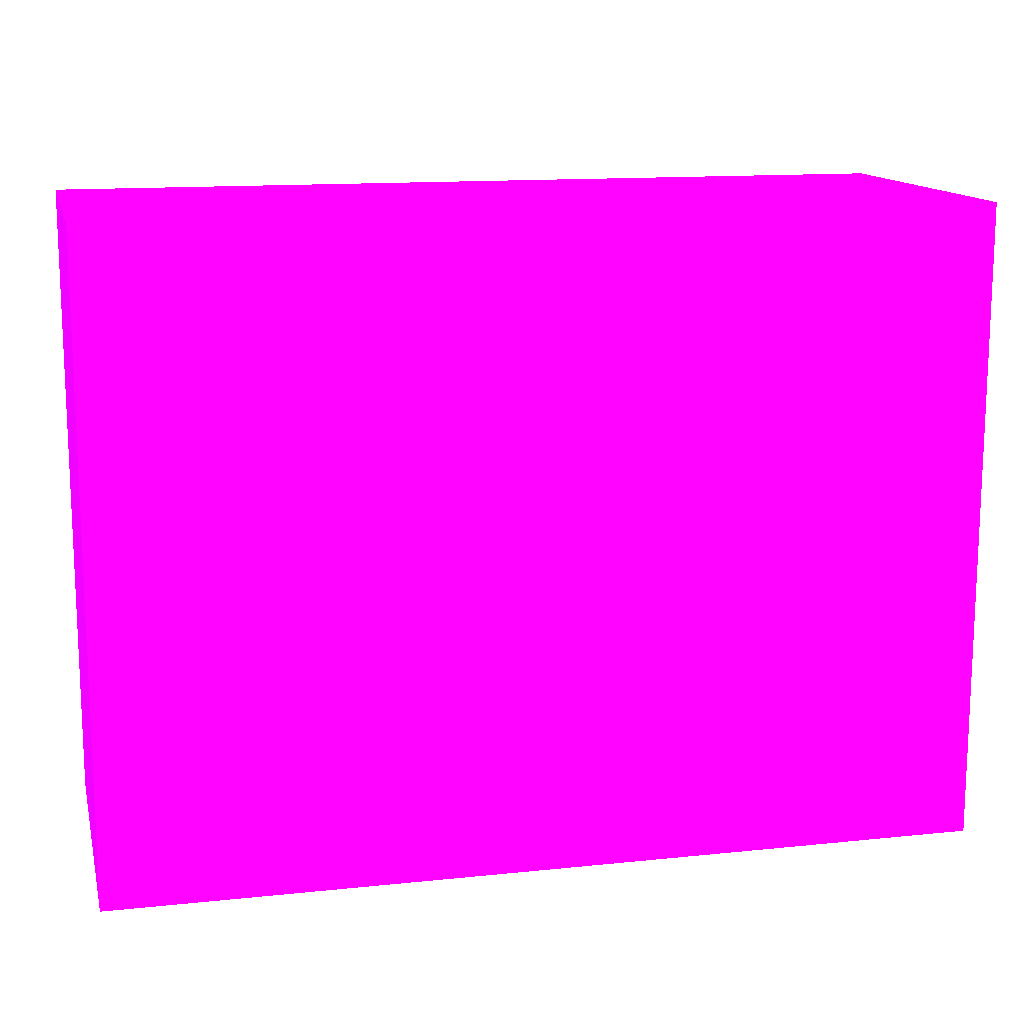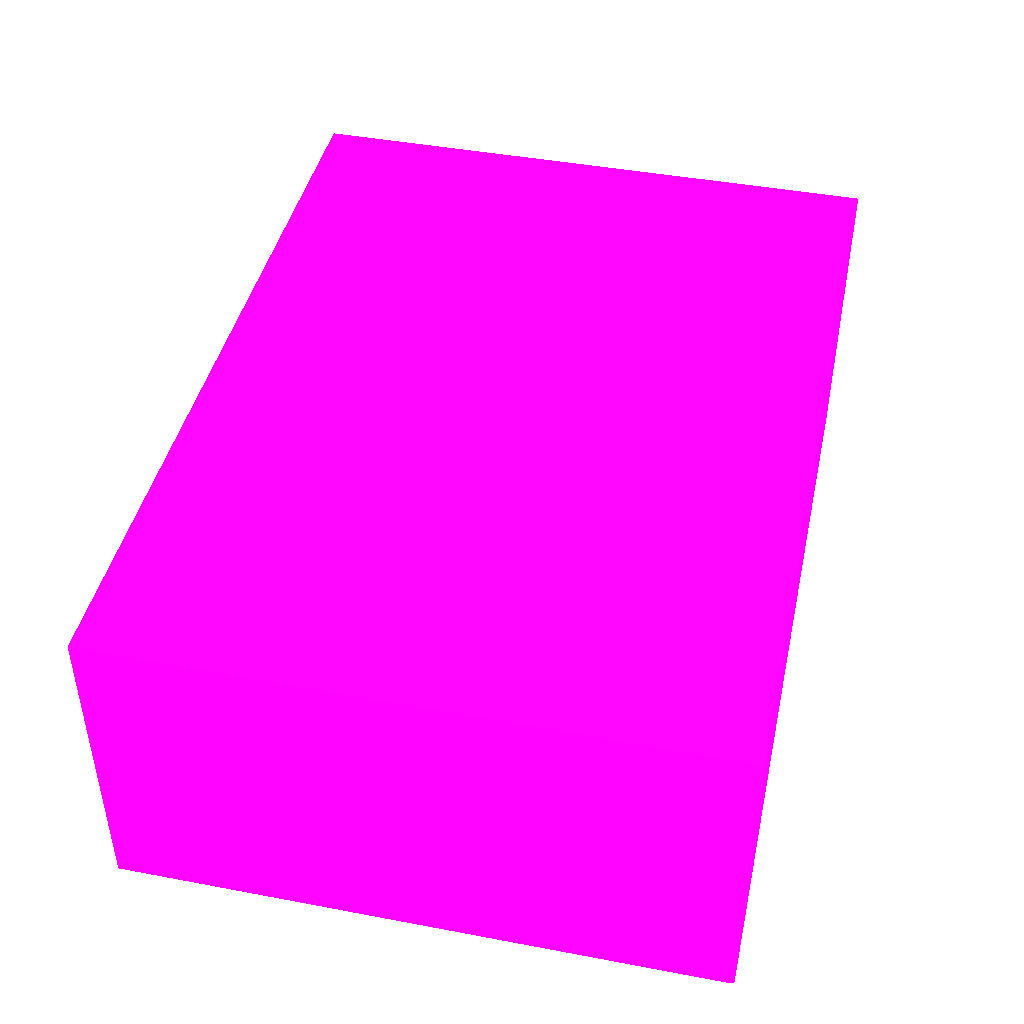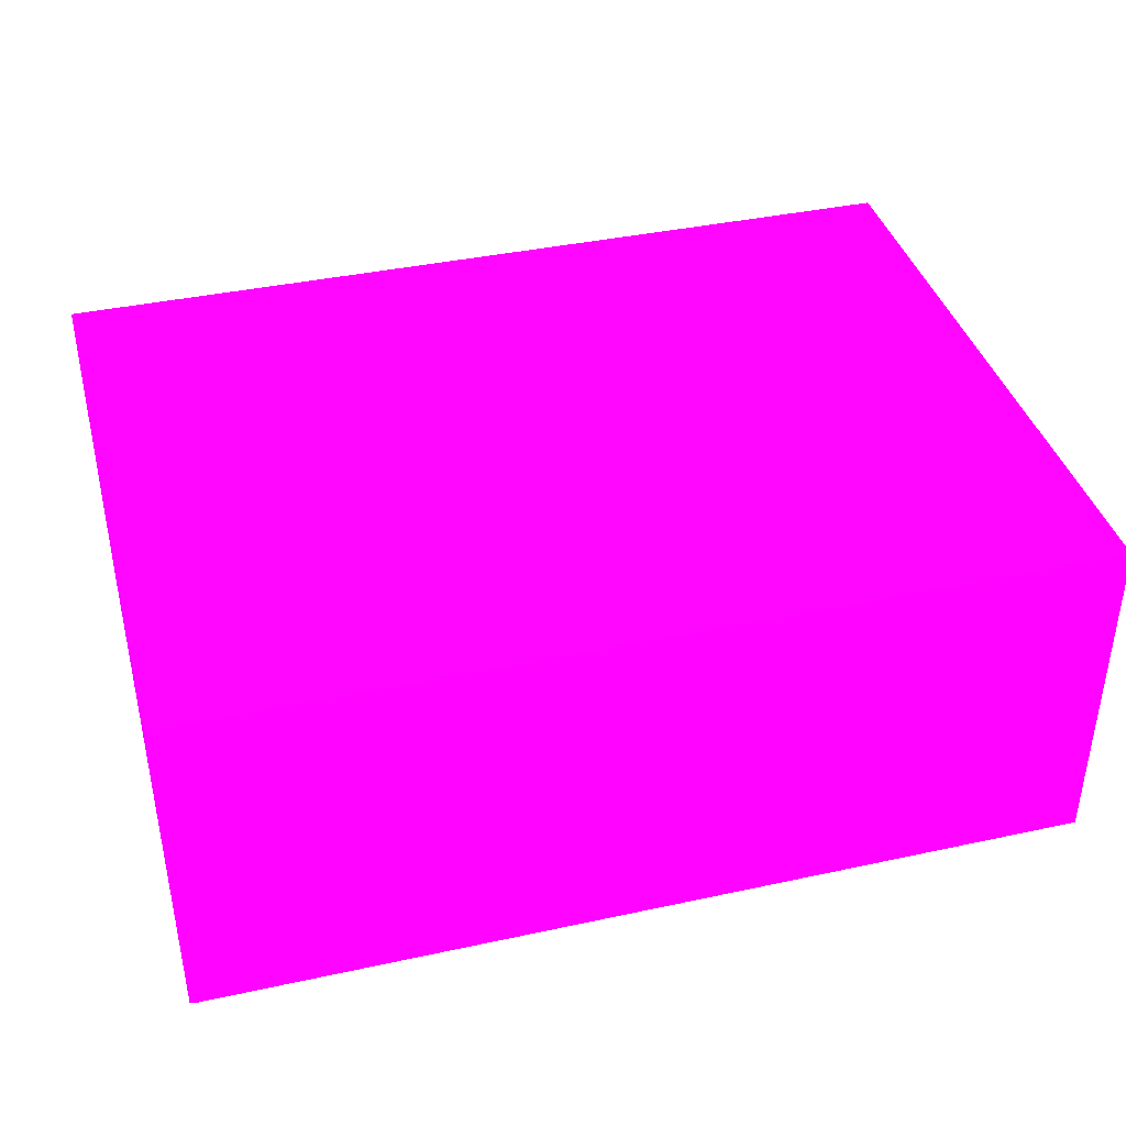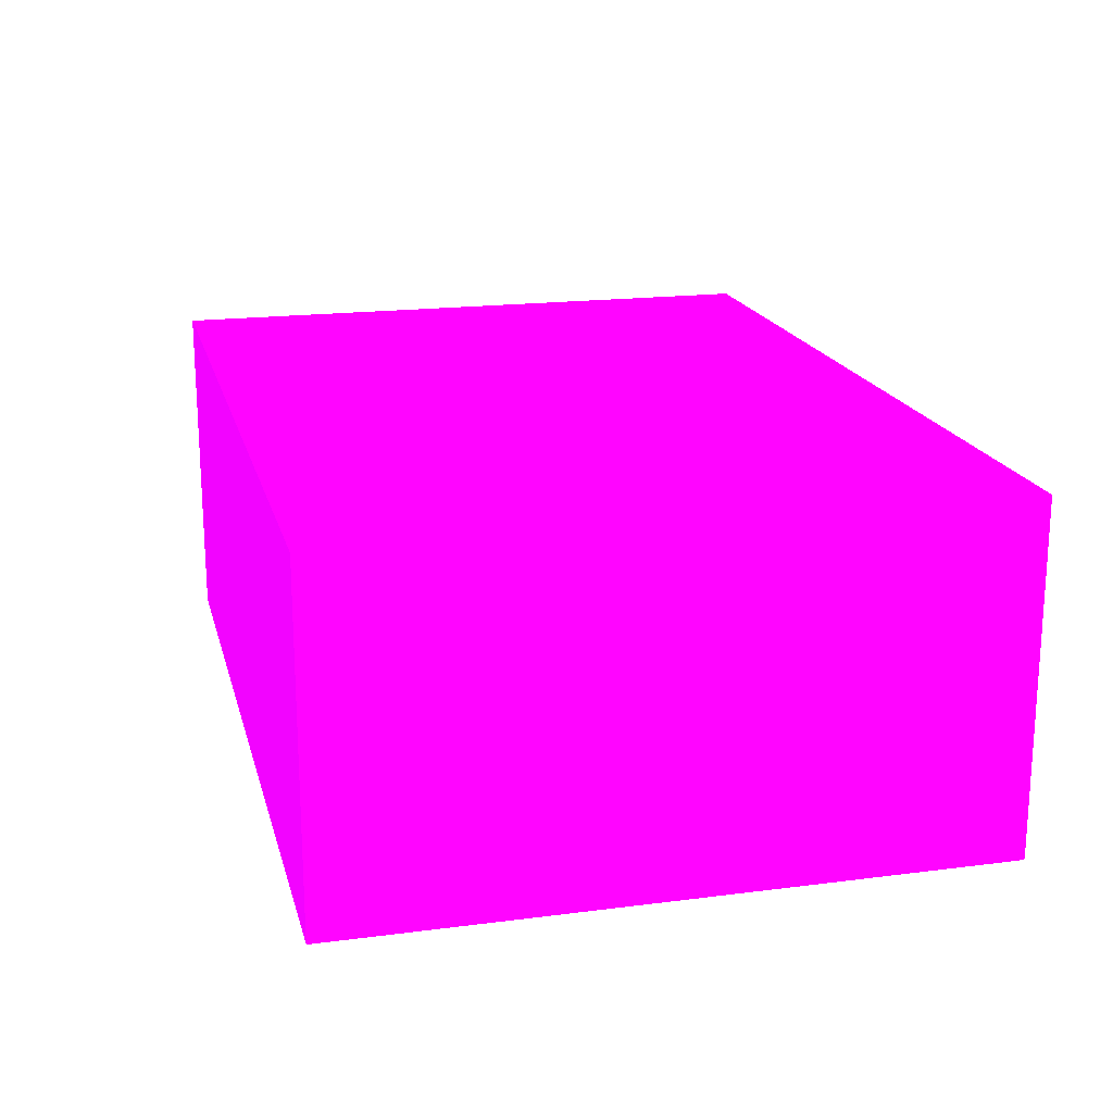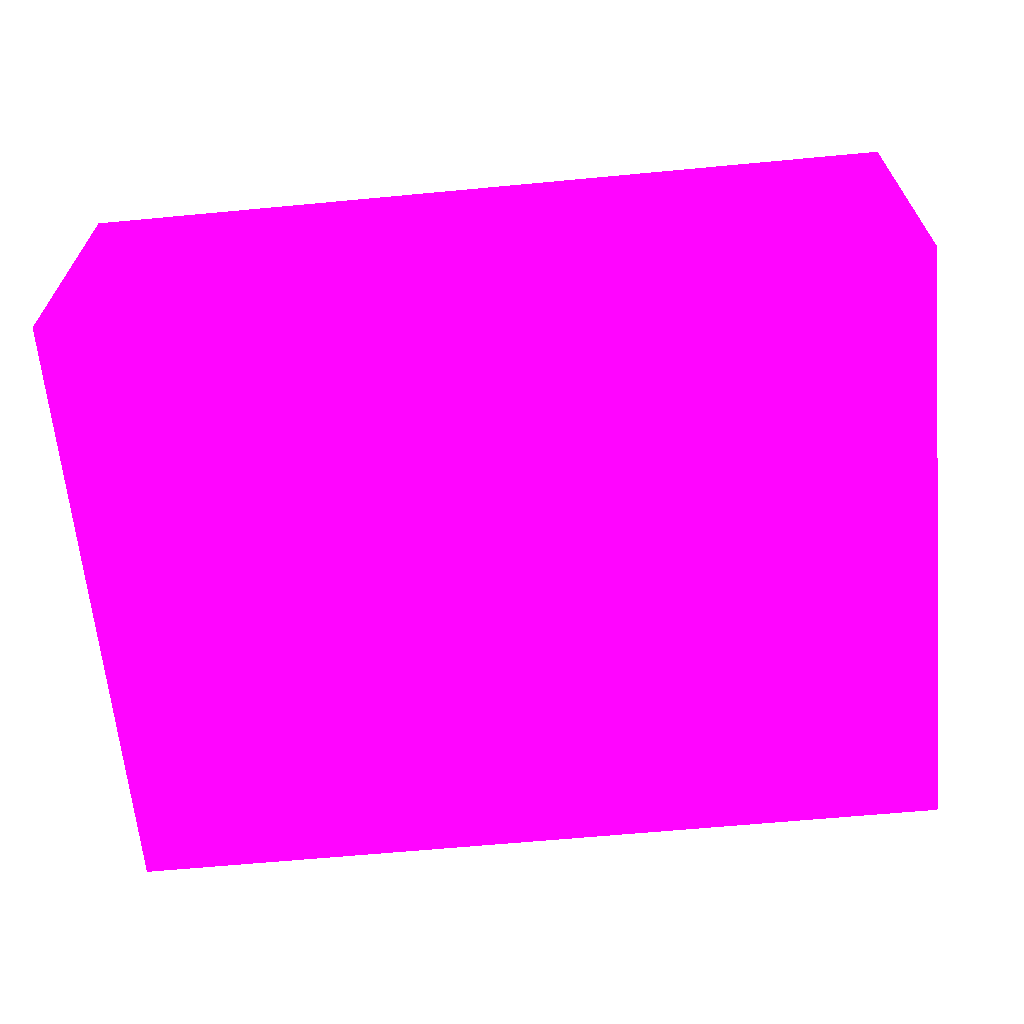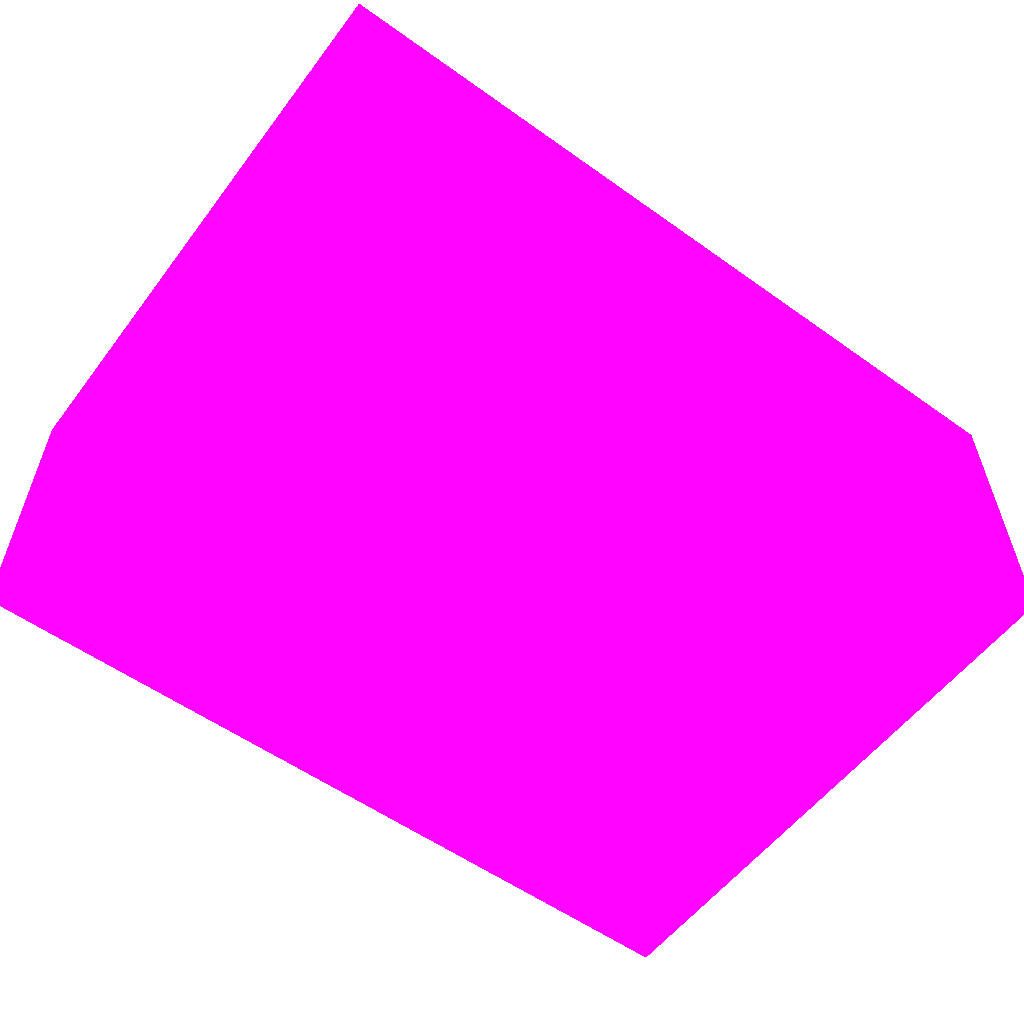
<metadata>
{"format":"obj","ext":"obj","renderer":"f3d","projection":"perspective","resolution":1024,"background":"white","views":[{"elev":13.7,"azim":166.8,"up":"+Z"},{"elev":43.7,"azim":102.5,"up":"+Y"},{"elev":39.2,"azim":164.9,"up":"+Y"},{"elev":18.4,"azim":76.0,"up":"+Y"},{"elev":-64.6,"azim":5.4,"up":"+Y"},{"elev":-56.5,"azim":-36.7,"up":"+Y"}]}
</metadata>
<code>
v -2.25 -4.137 -10.18 0.7451 0.01176 0.9882
v -2.25 -4.137 -9.858 0.7451 0.01176 0.9882
v -2.25 -3.968 -10.18 0.7451 0.01176 0.9882
v -1.818 -4.137 -10.18 0.7451 0.01176 0.9882
v -2.25 -3.968 -9.858 0.7451 0.01176 0.9882
v -1.816 -4.137 -9.858 0.7451 0.01176 0.9882
v -1.816 -3.968 -10.18 0.7451 0.01176 0.9882
v -1.816 -4.136 -10.18 0.7451 0.01176 0.9882
v -1.816 -4.137 -10.17 0.7451 0.01176 0.9882
v -1.816 -3.968 -9.858 0.7451 0.01176 0.9882
f 1 2 5
f 1 5 3
f 1 3 7
f 1 7 8
f 1 8 4
f 1 4 9
f 1 9 6
f 1 6 2
f 2 6 10
f 2 10 5
f 3 5 10
f 3 10 7
f 4 8 9
f 6 9 8
f 6 8 7
f 6 7 10

</code>
